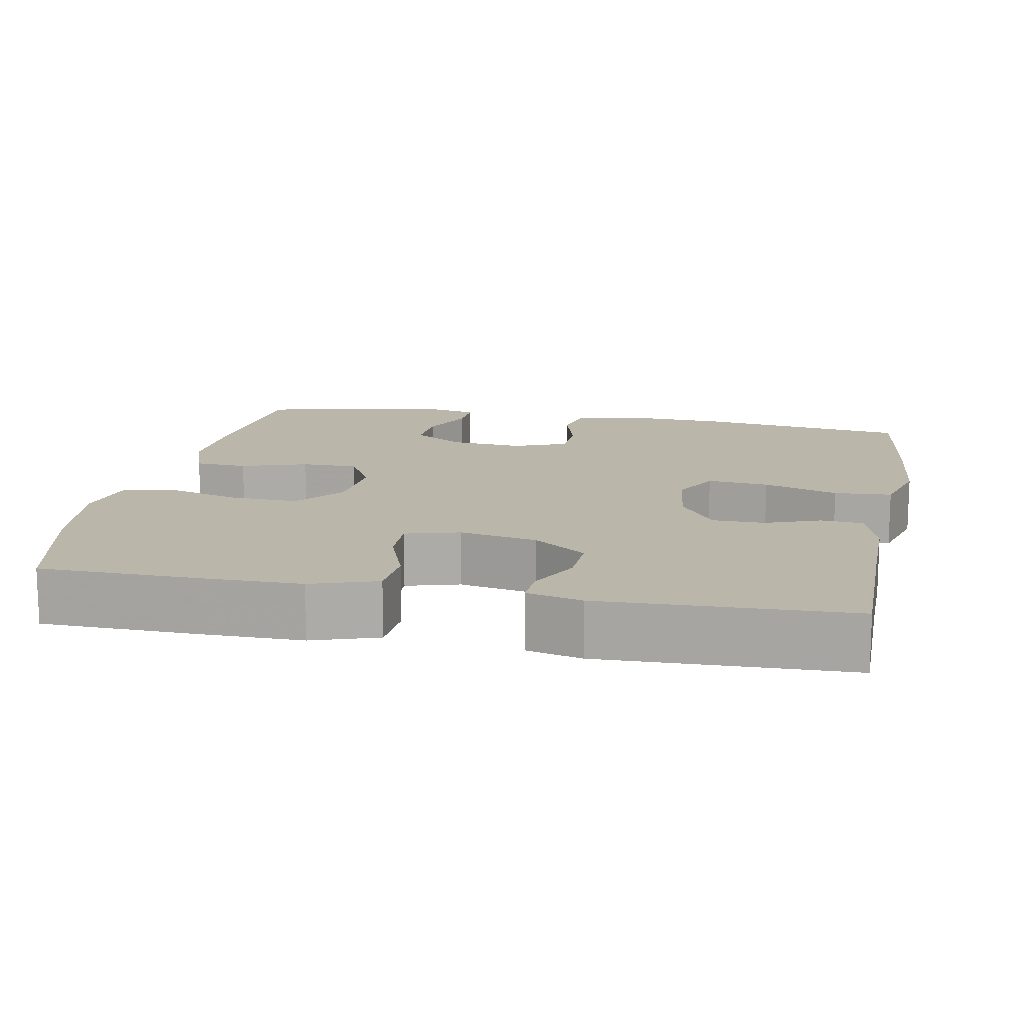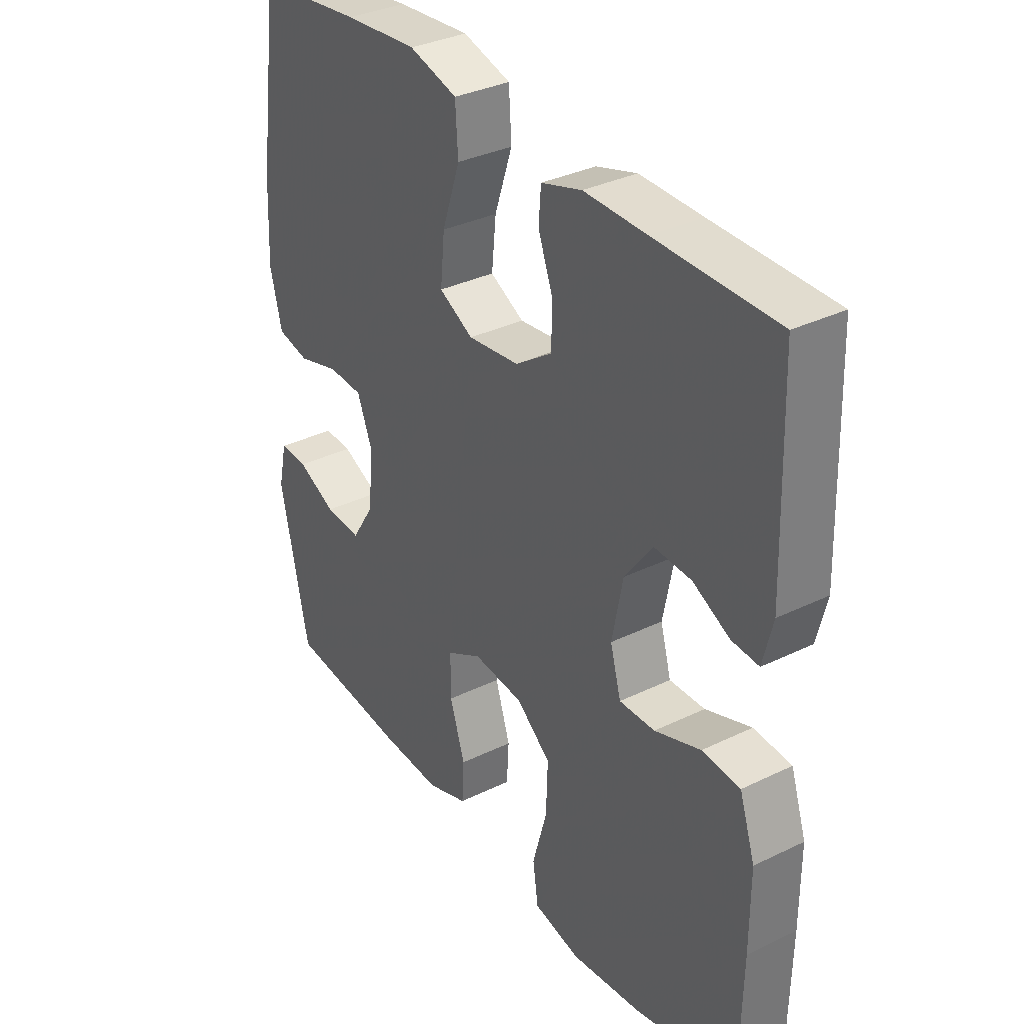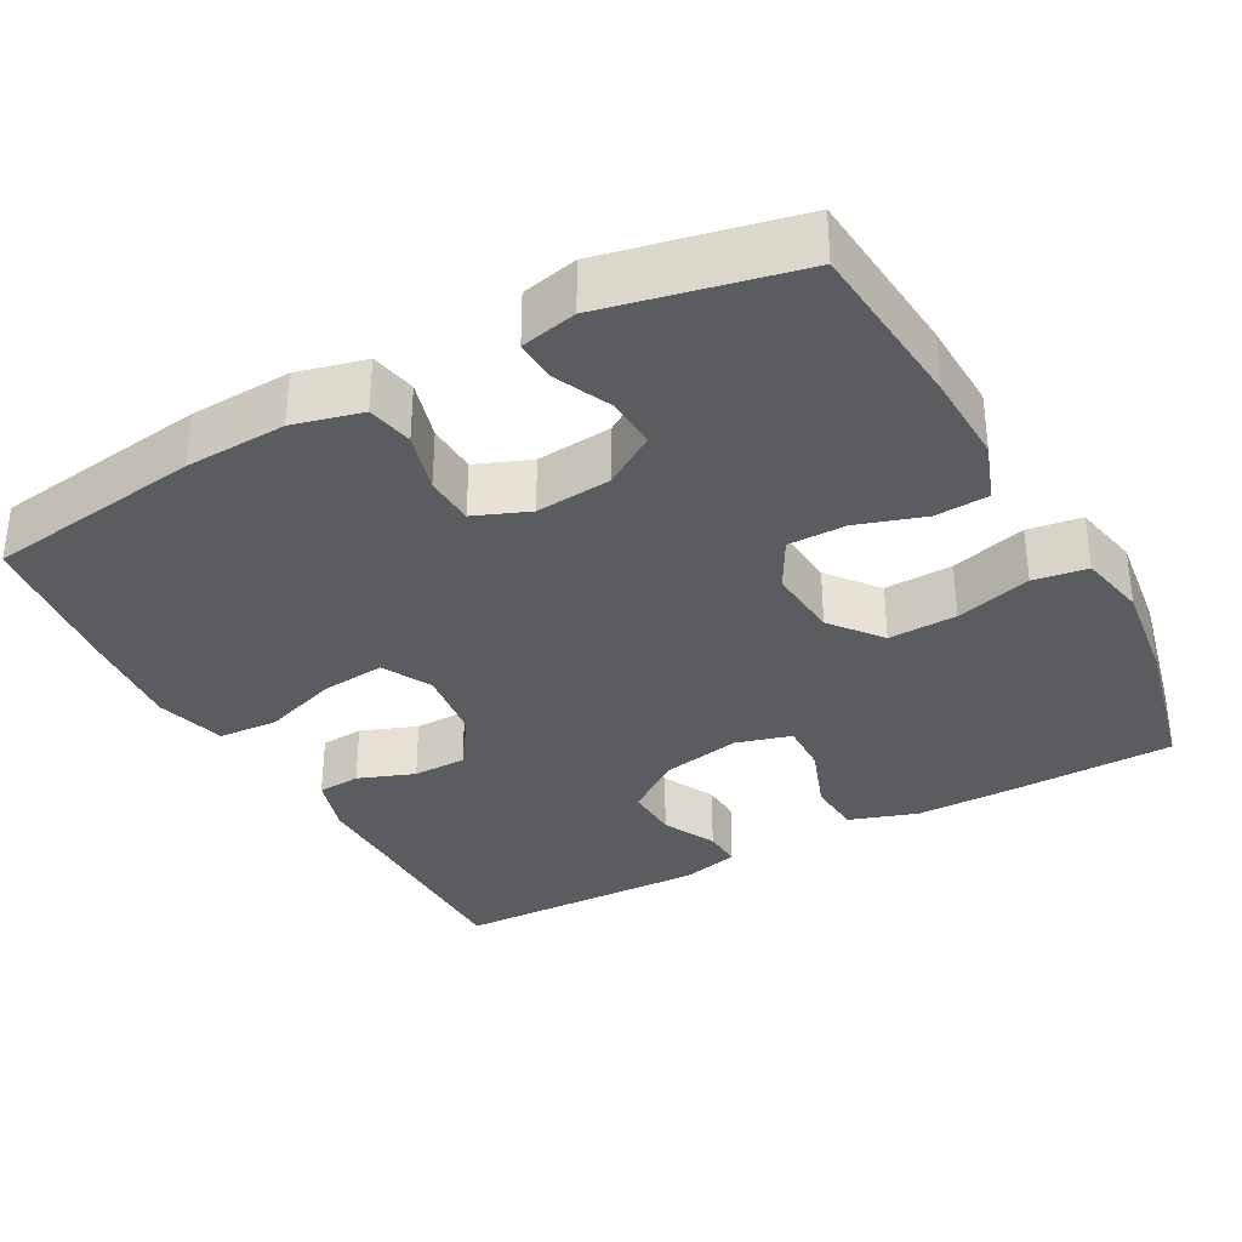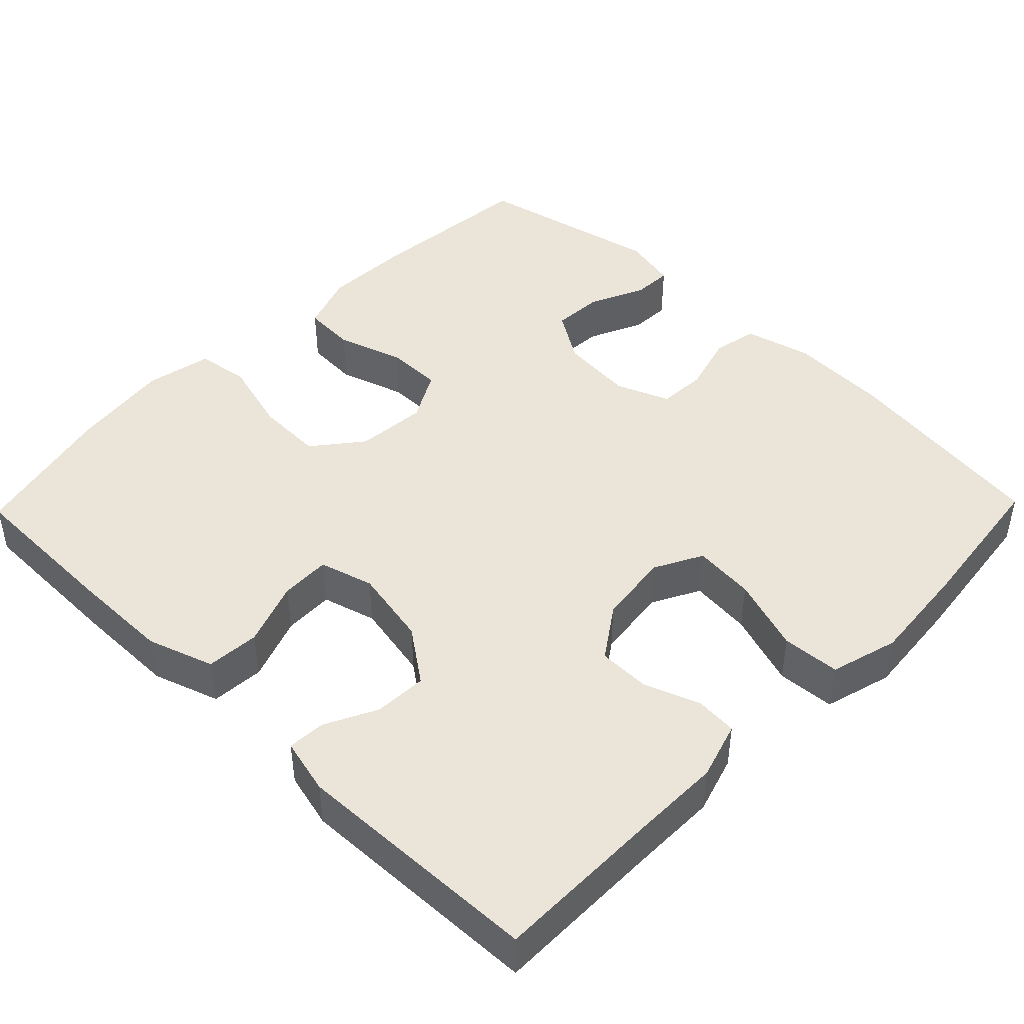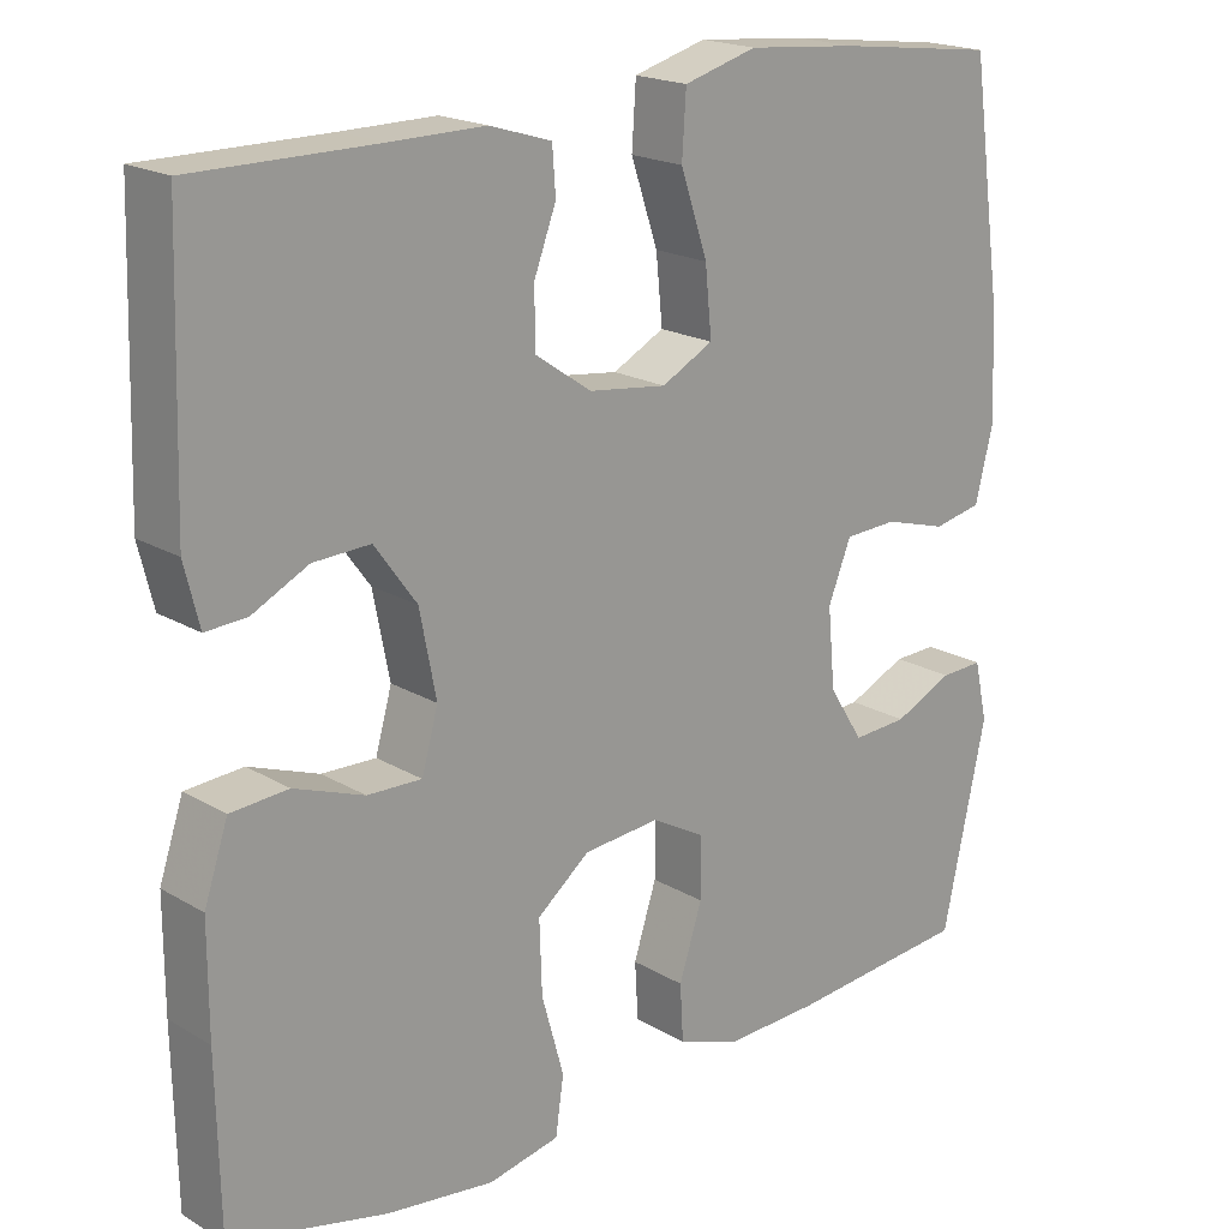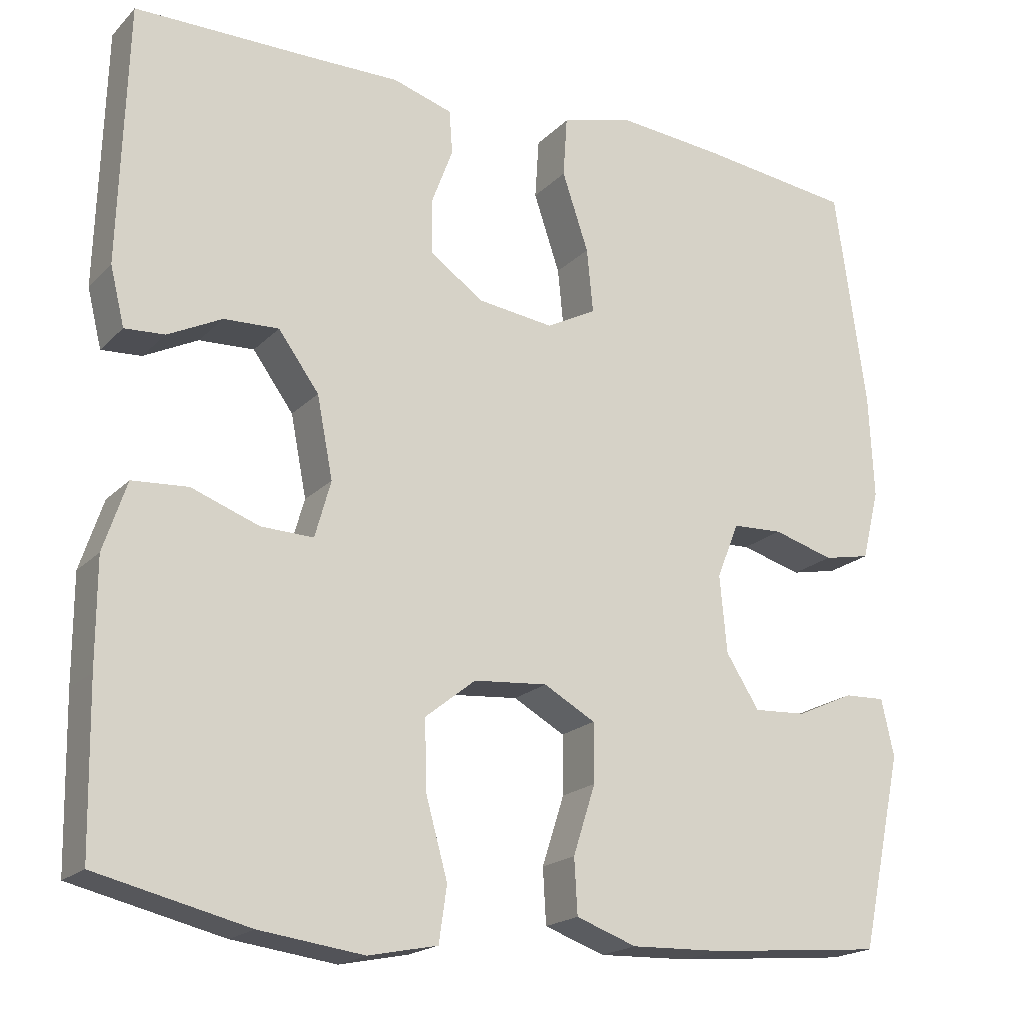
<metadata>
{"format":"obj","ext":"obj","renderer":"f3d","projection":"perspective","resolution":1024,"background":"white","views":[{"elev":14.1,"azim":-79.1,"up":"+Y"},{"elev":34.2,"azim":-123.3,"up":"+Z"},{"elev":-34.0,"azim":118.7,"up":"+Y"},{"elev":45.0,"azim":-45.8,"up":"+Y"},{"elev":19.4,"azim":-42.3,"up":"+Z"},{"elev":-19.3,"azim":-29.9,"up":"+Z"}]}
</metadata>
<code>
v -0.5 0.07 -0.5
v -0.504 0.07 -0.293
v -0.504 0.07 -0.161
v -0.475 0.07 -0.074
v -0.405 0.07 -0.069
v -0.32 0.07 -0.1
v -0.254 0.07 -0.102
v -0.234 0.07 -0.031
v -0.254 0.07 0.071
v -0.305 0.07 0.141
v -0.374 0.07 0.138
v -0.442 0.07 0.104
v -0.492 0.07 0.101
v -0.51 0.07 0.174
v -0.5 0.07 0.5
v -0.277 0.07 0.5
v -0.162 0.07 0.501
v -0.087 0.07 0.478
v -0.083 0.07 0.423
v -0.11 0.07 0.351
v -0.109 0.07 0.282
v -0.041 0.07 0.235
v 0.054 0.07 0.223
v 0.117 0.07 0.256
v 0.109 0.07 0.337
v 0.076 0.07 0.435
v 0.081 0.07 0.511
v 0.17 0.07 0.536
v 0.305 0.07 0.524
v 0.5 0.07 0.5
v 0.539 0.07 0.222
v 0.545 0.07 0.092
v 0.523 0.07 0.004
v 0.464 0.07 -0.008
v 0.387 0.07 0.014
v 0.323 0.07 0.011
v 0.295 0.07 -0.059
v 0.304 0.07 -0.156
v 0.346 0.07 -0.222
v 0.413 0.07 -0.218
v 0.485 0.07 -0.185
v 0.537 0.07 -0.183
v 0.553 0.07 -0.255
v 0.5 0.07 -0.5
v 0.279 0.07 -0.52
v 0.163 0.07 -0.524
v 0.087 0.07 -0.497
v 0.083 0.07 -0.428
v 0.111 0.07 -0.341
v 0.111 0.07 -0.267
v 0.046 0.07 -0.231
v -0.047 0.07 -0.239
v -0.111 0.07 -0.29
v -0.108 0.07 -0.378
v -0.081 0.07 -0.475
v -0.091 0.07 -0.544
v -0.178 0.07 -0.562
v -0.309 0.07 -0.545
v -0.5 0 -0.5
v -0.504 0 -0.293
v -0.504 0 -0.161
v -0.475 0 -0.074
v -0.405 0 -0.069
v -0.32 0 -0.1
v -0.254 0 -0.102
v -0.234 0 -0.031
v -0.254 0 0.071
v -0.305 0 0.141
v -0.374 0 0.138
v -0.442 0 0.104
v -0.492 0 0.101
v -0.51 0 0.174
v -0.5 0 0.5
v -0.277 0 0.5
v -0.162 0 0.501
v -0.087 0 0.478
v -0.083 0 0.423
v -0.11 0 0.351
v -0.109 0 0.282
v -0.041 0 0.235
v 0.054 0 0.223
v 0.117 0 0.256
v 0.109 0 0.337
v 0.076 0 0.435
v 0.081 0 0.511
v 0.17 0 0.536
v 0.305 0 0.524
v 0.5 0 0.5
v 0.539 0 0.222
v 0.545 0 0.092
v 0.523 0 0.004
v 0.464 0 -0.008
v 0.387 0 0.014
v 0.323 0 0.011
v 0.295 0 -0.059
v 0.304 0 -0.156
v 0.346 0 -0.222
v 0.413 0 -0.218
v 0.485 0 -0.185
v 0.537 0 -0.183
v 0.553 0 -0.255
v 0.5 0 -0.5
v 0.279 0 -0.52
v 0.163 0 -0.524
v 0.087 0 -0.497
v 0.083 0 -0.428
v 0.111 0 -0.341
v 0.111 0 -0.267
v 0.046 0 -0.231
v -0.047 0 -0.239
v -0.111 0 -0.29
v -0.108 0 -0.378
v -0.081 0 -0.475
v -0.091 0 -0.544
v -0.178 0 -0.562
v -0.309 0 -0.545
f 4 5 6
f 3 4 6
f 2 3 6
f 1 2 6
f 58 1 6
f 57 58 6
f 56 57 6
f 55 56 6
f 54 55 6
f 53 54 6 7
f 52 53 7 8
f 51 52 8 9
f 50 51 9 10
f 47 48 49
f 46 47 49
f 45 46 49
f 44 45 49
f 43 44 49
f 42 43 49
f 40 41 42
f 40 42 49
f 39 40 49 50
f 33 34 35
f 32 33 35
f 31 32 35
f 30 31 35
f 29 30 35
f 28 29 35
f 27 28 35
f 26 27 35
f 25 26 35
f 24 25 35 36
f 23 24 36 37
f 18 19 20
f 17 18 20
f 16 17 20
f 16 20 21
f 15 16 21
f 14 15 21
f 13 14 21
f 12 13 21
f 11 12 21
f 10 11 21 22
f 10 22 23
f 50 10 23
f 39 50 23
f 38 39 23
f 23 37 38
f 64 63 62
f 64 62 61
f 64 61 60
f 64 60 59
f 64 59 116
f 64 116 115
f 64 115 114
f 64 114 113
f 64 113 112
f 65 64 112 111
f 66 65 111 110
f 67 66 110 109
f 68 67 109 108
f 107 106 105
f 107 105 104
f 107 104 103
f 107 103 102
f 107 102 101
f 107 101 100
f 100 99 98
f 107 100 98
f 108 107 98 97
f 93 92 91
f 93 91 90
f 93 90 89
f 93 89 88
f 93 88 87
f 93 87 86
f 93 86 85
f 93 85 84
f 93 84 83
f 94 93 83 82
f 95 94 82 81
f 78 77 76
f 78 76 75
f 78 75 74
f 79 78 74
f 79 74 73
f 79 73 72
f 79 72 71
f 79 71 70
f 79 70 69
f 80 79 69 68
f 81 80 68
f 81 68 108
f 81 108 97
f 81 97 96
f 96 95 81
f 1 59 60 2
f 2 60 61 3
f 3 61 62 4
f 4 62 63 5
f 5 63 64 6
f 6 64 65 7
f 7 65 66 8
f 8 66 67 9
f 9 67 68 10
f 10 68 69 11
f 11 69 70 12
f 12 70 71 13
f 13 71 72 14
f 14 72 73 15
f 15 73 74 16
f 16 74 75 17
f 17 75 76 18
f 18 76 77 19
f 19 77 78 20
f 20 78 79 21
f 21 79 80 22
f 22 80 81 23
f 23 81 82 24
f 24 82 83 25
f 25 83 84 26
f 26 84 85 27
f 27 85 86 28
f 28 86 87 29
f 29 87 88 30
f 30 88 89 31
f 31 89 90 32
f 32 90 91 33
f 33 91 92 34
f 34 92 93 35
f 35 93 94 36
f 36 94 95 37
f 37 95 96 38
f 38 96 97 39
f 39 97 98 40
f 40 98 99 41
f 41 99 100 42
f 42 100 101 43
f 43 101 102 44
f 44 102 103 45
f 45 103 104 46
f 46 104 105 47
f 47 105 106 48
f 48 106 107 49
f 49 107 108 50
f 50 108 109 51
f 51 109 110 52
f 52 110 111 53
f 53 111 112 54
f 54 112 113 55
f 55 113 114 56
f 56 114 115 57
f 57 115 116 58
f 58 116 59 1

</code>
